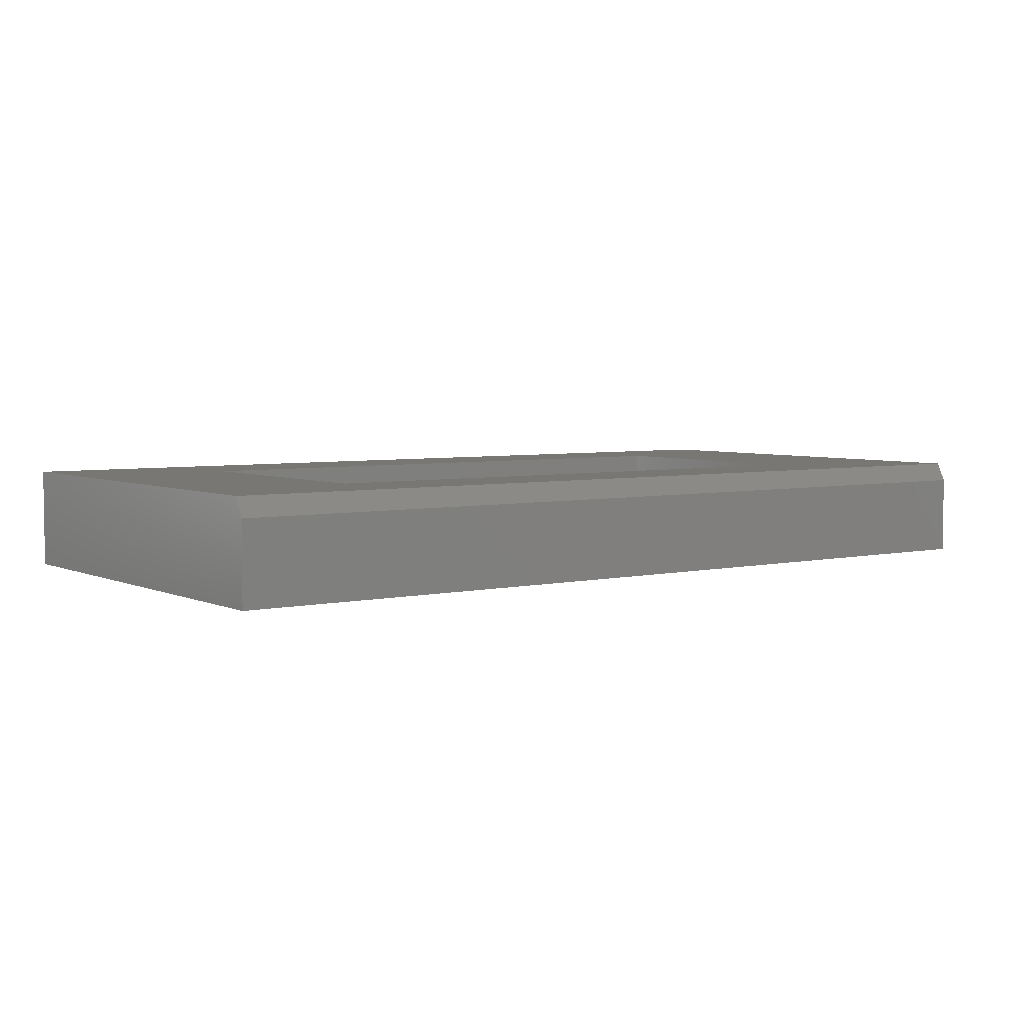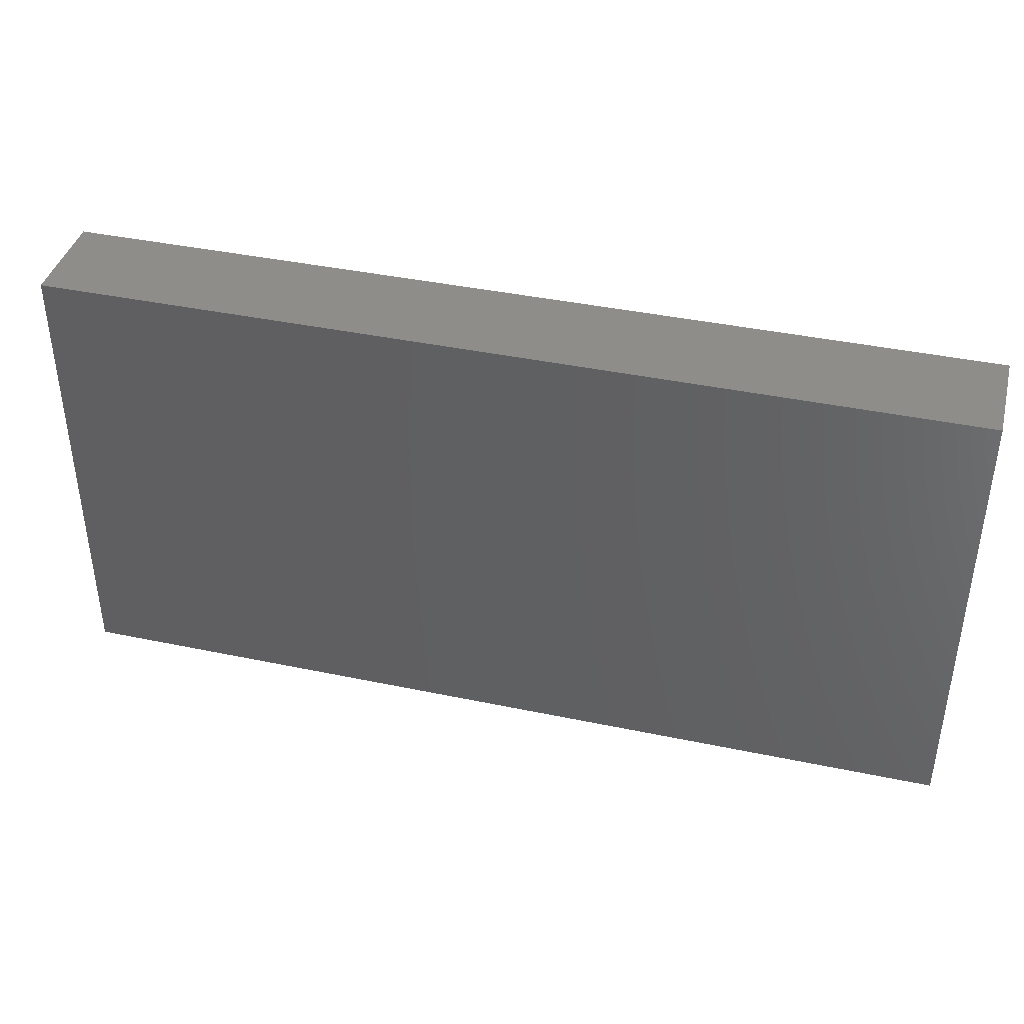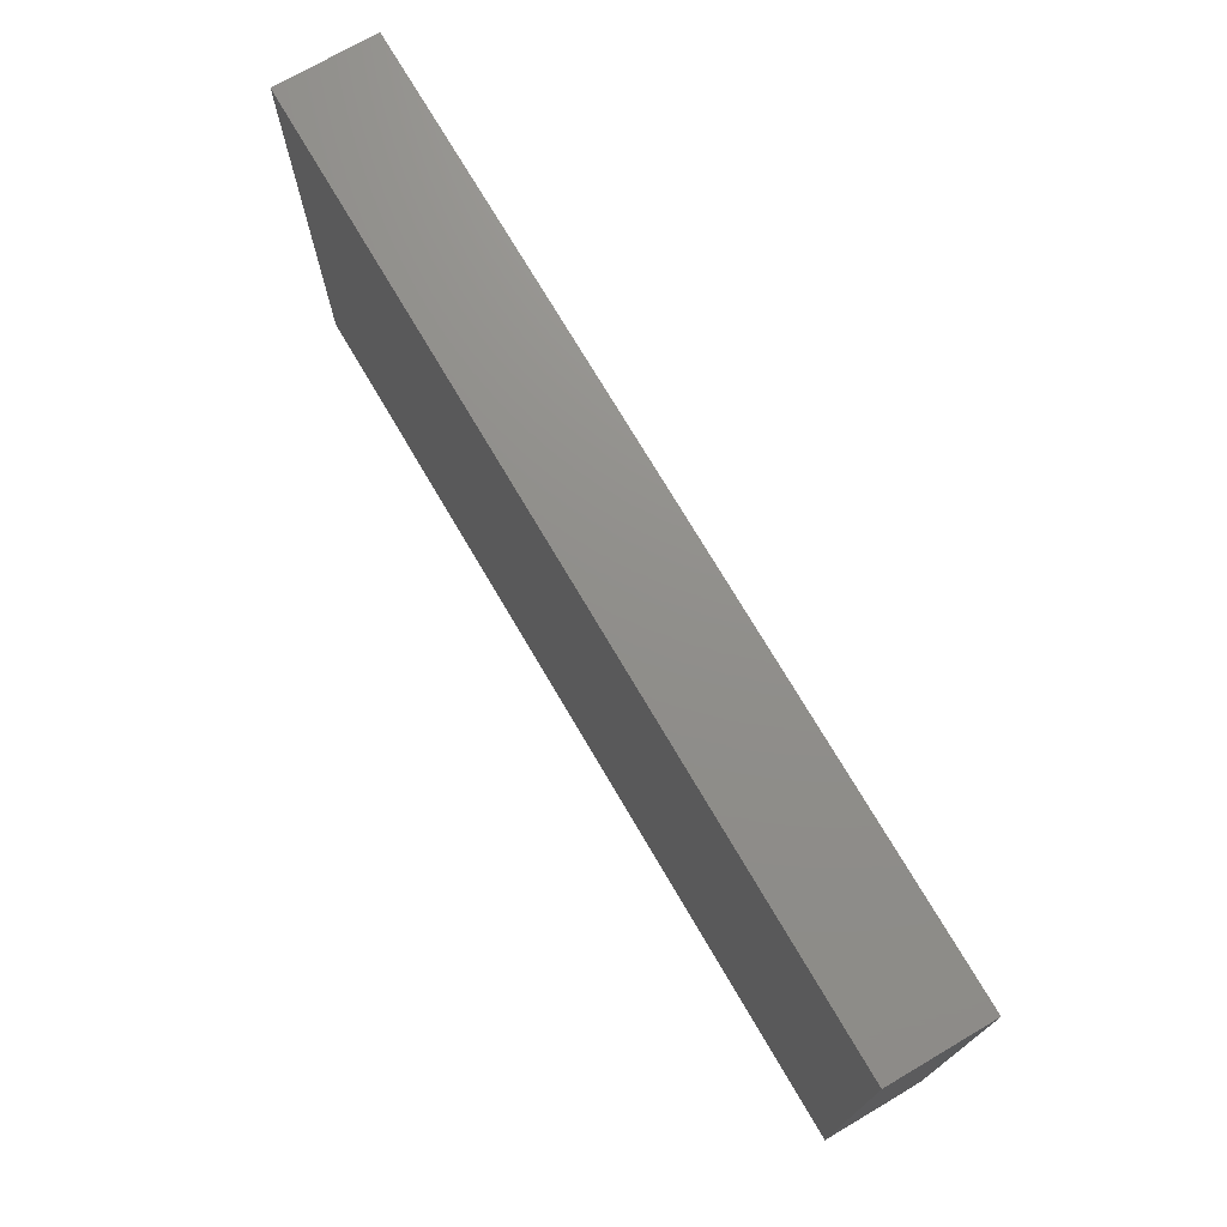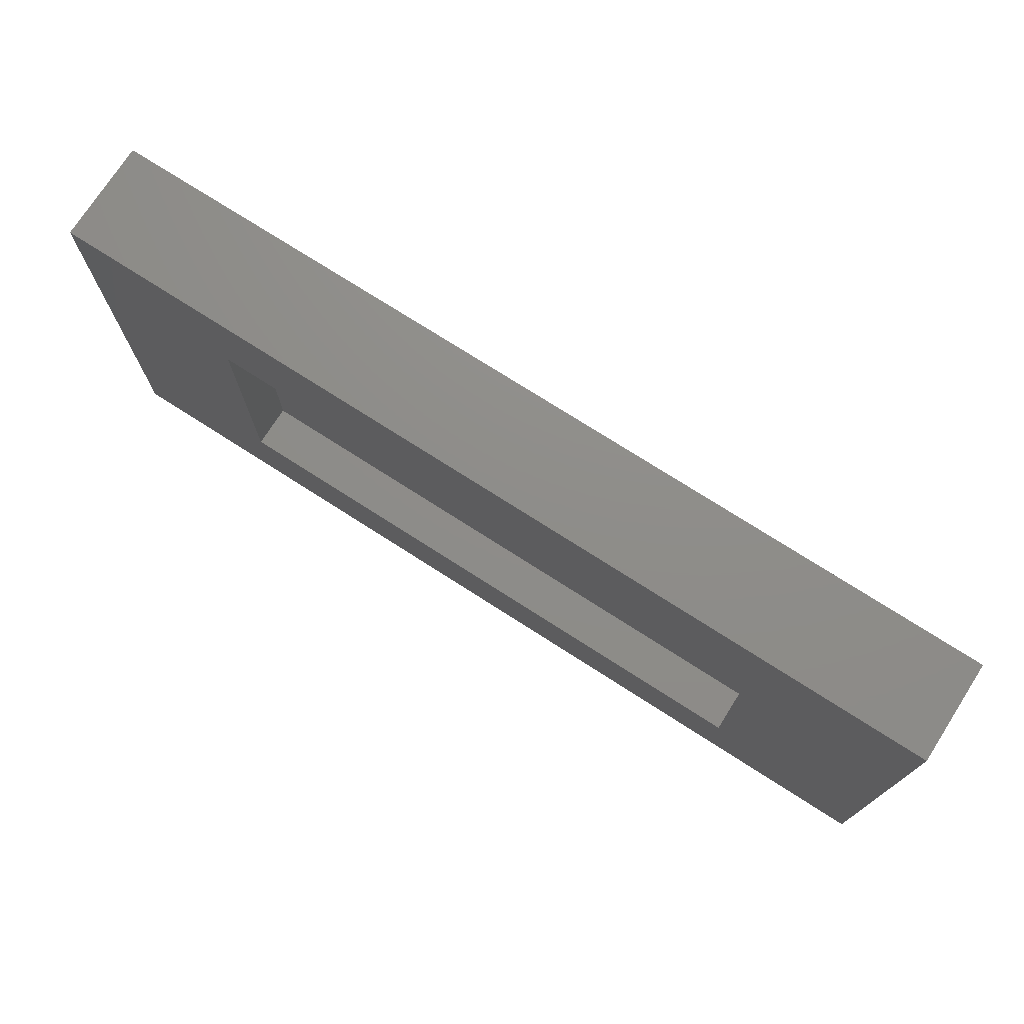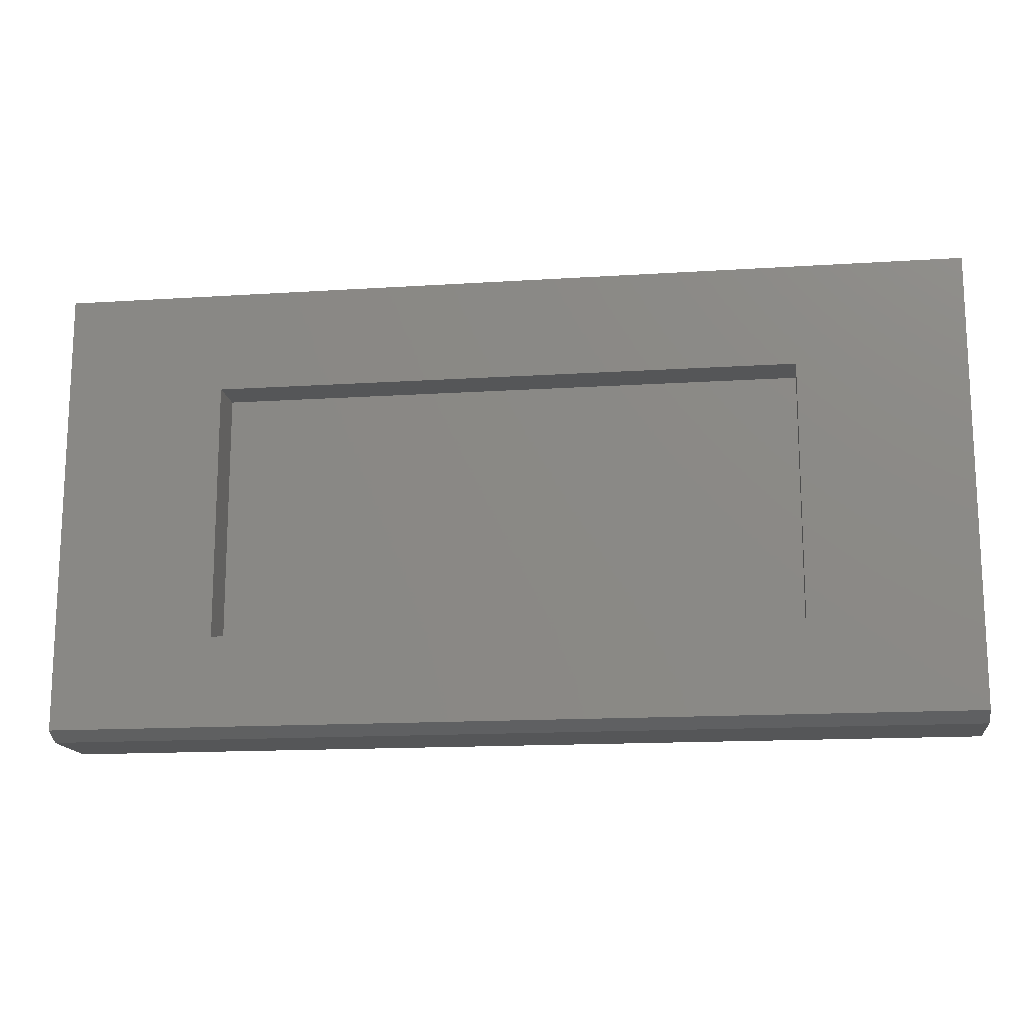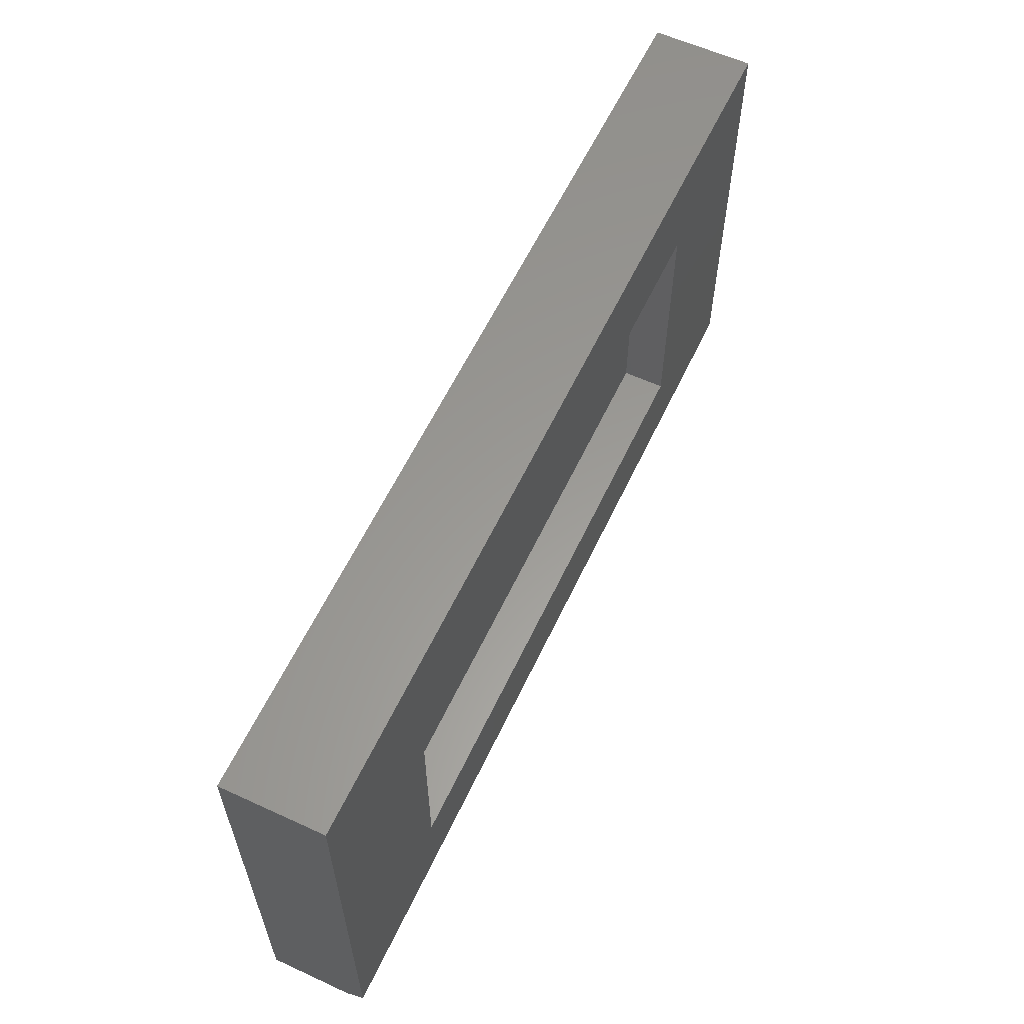
<metadata>
{"format":"stl","ext":"stl","renderer":"f3d","projection":"perspective","resolution":1024,"background":"white","views":[{"elev":4.6,"azim":-35.9,"up":"+Z"},{"elev":40.2,"azim":-165.5,"up":"+Y"},{"elev":73.0,"azim":-120.4,"up":"+Y"},{"elev":74.1,"azim":32.7,"up":"+Y"},{"elev":-15.2,"azim":7.8,"up":"+Y"},{"elev":59.8,"azim":-64.8,"up":"+Y"}]}
</metadata>
<code>
# stl→obj: 18 verts, 32 faces
v 0.75 -0.3594 0.1641
v 0.4766 -0.2109 0.1641
v -0.75 -0.3594 0.1641
v -0.4844 -0.2109 0.1641
v -0.75 0.3829 0.1641
v -0.4844 0.2139 0.1641
v 0.75 0.3829 0.1641
v 0.4766 0.2139 0.1641
v -0.4844 0.2139 0.09375
v -0.4844 -0.2109 0.09375
v 0.4766 0.2139 0.09375
v 0.4766 -0.2109 0.09375
v -0.75 0.3829 0
v -0.75 -0.375 0
v -0.75 -0.375 0.1328
v 0.75 0.3829 0
v 0.75 -0.375 0
v 0.75 -0.375 0.1328
f 1 2 3
f 3 2 4
f 3 4 5
f 5 4 6
f 5 6 7
f 7 6 8
f 7 8 1
f 1 8 2
f 9 6 10
f 10 6 4
f 11 8 9
f 9 8 6
f 12 2 11
f 11 2 8
f 10 4 12
f 12 4 2
f 10 12 9
f 9 12 11
f 5 13 3
f 3 13 14
f 3 14 15
f 16 7 17
f 17 7 1
f 17 1 18
f 15 14 18
f 18 14 17
f 1 3 18
f 18 3 15
f 14 13 17
f 17 13 16
f 7 16 5
f 5 16 13

</code>
